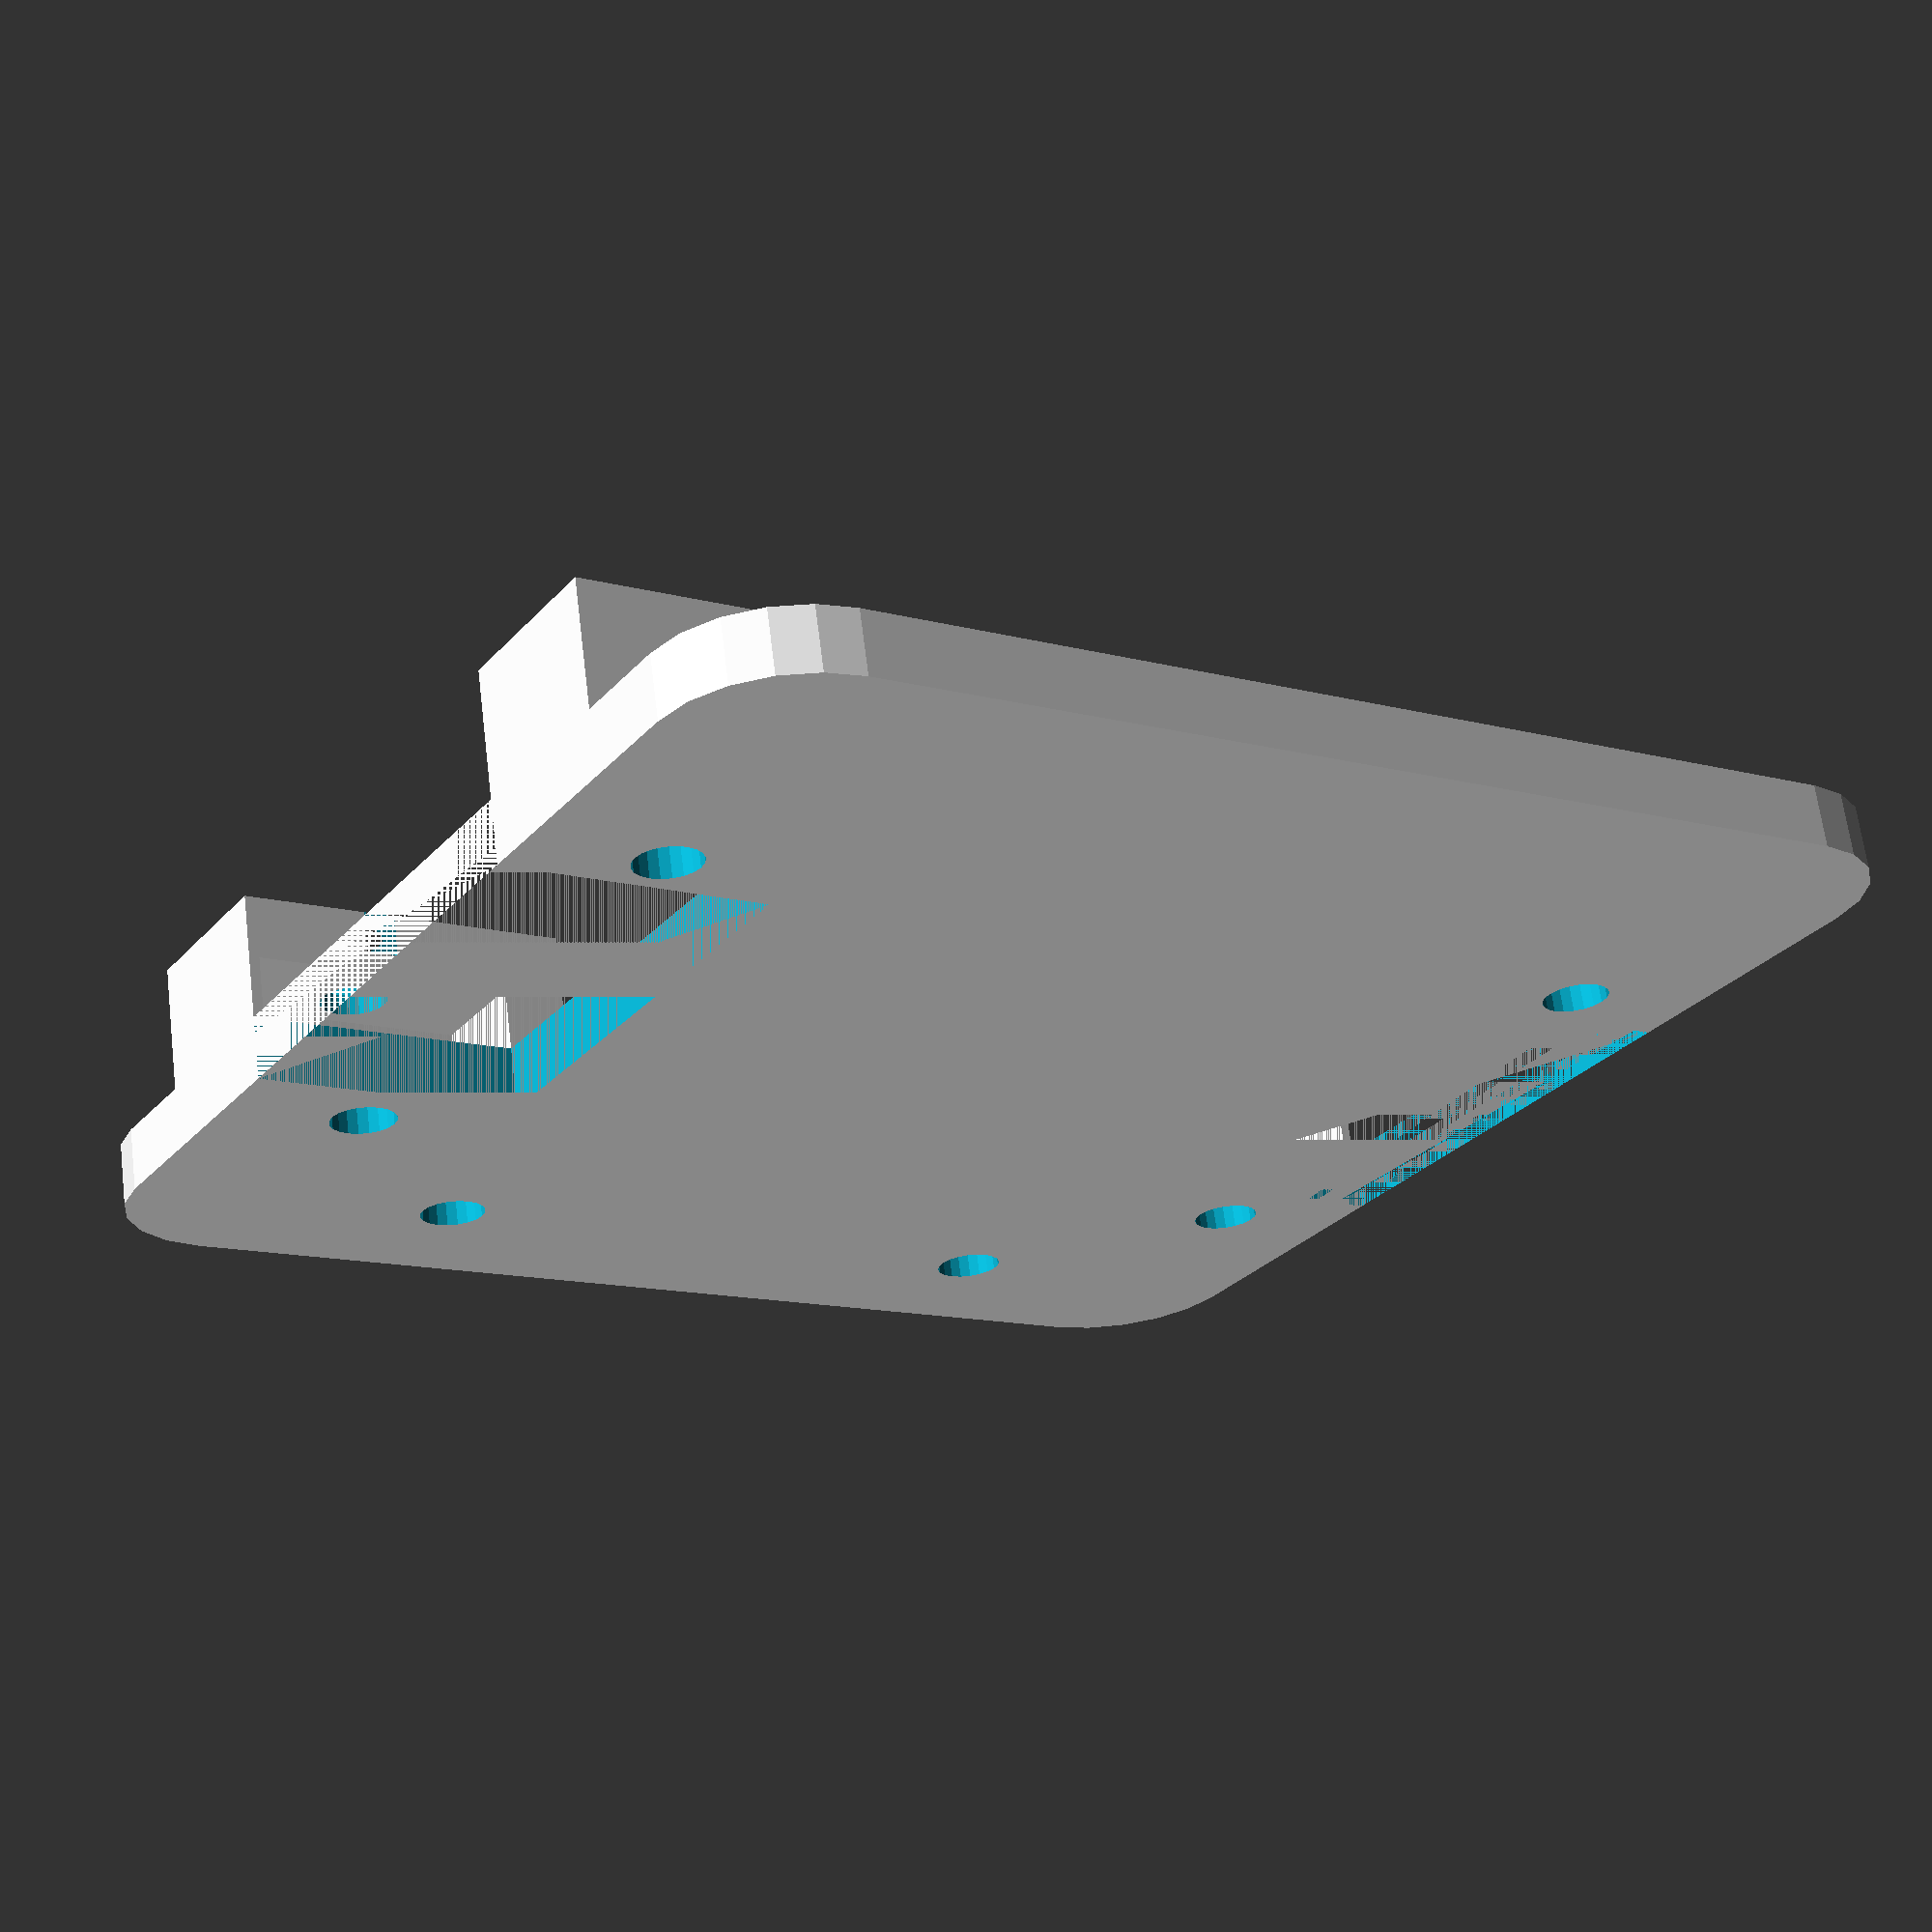
<openscad>
//Biped_Platform_v2

//variables
xyPlatform = 62;
zPlatform = 3;
cornerRadius = 6;

xRectangularHole = 23;
yRectangularHole = 13;
zRectangularHole = zPlatform+1;

screwHeadD = 6.35;
xScrewDistance = 3.75;
yScrewDistance = 12.95;
screwRoundedHeadD = 3.16;

//upperBox
xTopUpperBox = 8.5;
yTopUpperBox = 16;
zTopUpperBox = 3;

xLeftSideUpperBox = 8.5;
yLeftSideUpperBox = 0.5;
zLeftSideUpperBox = 3;

xRightSideUpperBox = 8.5;
yRightSideUpperBox = 3;
zRightSideUpperBox = 3;

xBackUpperBox = 3;
yBackUpperBox = 12.5;
zBackUpperBox = 3;



//modules
module bipedPlatform(){
    difference(){
        union(){
            holedPlatform();
            translate([xyPlatform/2-xRectangularHole/2-xLeftSideUpperBox,0,zPlatform])
                    upperBoxes();
        }
        translate([xyPlatform/2-xRectangularHole/2-screwHeadD/2,yLeftSideUpperBox+yBackUpperBox/2,0])
        bigHoles();      
    }       
}

module bigHole(){
    altura=zPlatform+zLeftSideUpperBox+zTopUpperBox+2;
    translate([0,0,altura/2-1])
        cylinder(h=altura, d=screwRoundedHeadD, center=true, $fn=20);
}

module bigHoles(){
    union(){
        bigHole();
        translate([28.5,0,0])
        mirror()
            bigHole();
        translate([0,xyPlatform-(4.5+yLeftSideUpperBox)*2-screwRoundedHeadD,0])
        mirror()
            bigHole();
        translate([28.5,xyPlatform-(4.5+yLeftSideUpperBox)*2-screwRoundedHeadD,0])
        mirror()
            bigHole();
    }    
}

module platform(){
    translate([cornerRadius,cornerRadius,0])
        hull(){        
            cylinder(h=zPlatform,d=cornerRadius*2, $fn=20);
            translate([xyPlatform-cornerRadius*2,0,0])
                cylinder(h=zPlatform,d=cornerRadius*2, $fn=20);
            translate([0,xyPlatform-cornerRadius*2,0])    
                cylinder(h=zPlatform,d=cornerRadius*2, $fn=20);
            translate([xyPlatform-cornerRadius*2,xyPlatform-cornerRadius*2,0])    
                cylinder(h=zPlatform,d=cornerRadius*2, $fn=20);
        }
}

module holedPlatform(){
    difference(){
        platform();
        //rectangulos
        translate([xyPlatform/2-xRectangularHole/2, 0, 0])
            cube([xRectangularHole,yRectangularHole,zRectangularHole]);
        translate([xyPlatform/2-xRectangularHole/2, xyPlatform-yRectangularHole, 0])
            cube([xRectangularHole,yRectangularHole,zRectangularHole]);
        
        //tornillos dcha
        translate([xScrewDistance+screwHeadD/2, xyPlatform-yScrewDistance-screwHeadD/2, zPlatform])
            cylinder(h=(zPlatform+1)/2,d=screwHeadD, center=true, $fn=6);
        translate([xScrewDistance+screwHeadD/2, xyPlatform-yScrewDistance-screwHeadD/2, 0])
            cylinder(h=zPlatform+1,d=screwRoundedHeadD, center=true, $fn=20);
        
        //tornillos izdq
        translate([xScrewDistance+screwHeadD/2, yScrewDistance+screwHeadD/2, zPlatform])
            cylinder(h=(zPlatform+1)/2,d=screwHeadD, center=true, $fn=6);
        translate([xScrewDistance+screwHeadD/2, yScrewDistance+screwHeadD/2, 0])
            cylinder(h=zPlatform+1,d=screwRoundedHeadD, center=true, $fn=20);
        }        
    }
    
module upperBox(){
    difference(){
        union(){
            translate([0,0,zLeftSideUpperBox])
                cube([xTopUpperBox, yTopUpperBox, zTopUpperBox]);
            cube([xLeftSideUpperBox, yLeftSideUpperBox, zLeftSideUpperBox]);
            translate([0,yTopUpperBox-yRightSideUpperBox,0])
                cube([xRightSideUpperBox, yRightSideUpperBox, zRightSideUpperBox]);
            translate([0,yLeftSideUpperBox,0])
                cube([xBackUpperBox, yBackUpperBox, zBackUpperBox]);   
        }
        translate([2.6+screwHeadD/2, yLeftSideUpperBox+yBackUpperBox/2, (zTopUpperBox+1)/2+zLeftSideUpperBox])
            cylinder(h=(zPlatform+1)/2,d=screwHeadD, center=true, $fn=6);    
    }    
}

module upperSideBoxes(){
    union(){
        upperBox();
        translate([xLeftSideUpperBox*2+xRectangularHole,0,0])
            mirror([1,0,0]){
                upperBox();
            }
    }
}

module upperBoxes(){
    union(){
        upperSideBoxes();
        translate([0,xyPlatform,0])
            rotate([0,0,180])
                mirror([1,0,0]){
                    upperSideBoxes();
                }
        }
}
    
//invocation
bipedPlatform();
</openscad>
<views>
elev=113.5 azim=57.4 roll=7.2 proj=p view=wireframe
</views>
